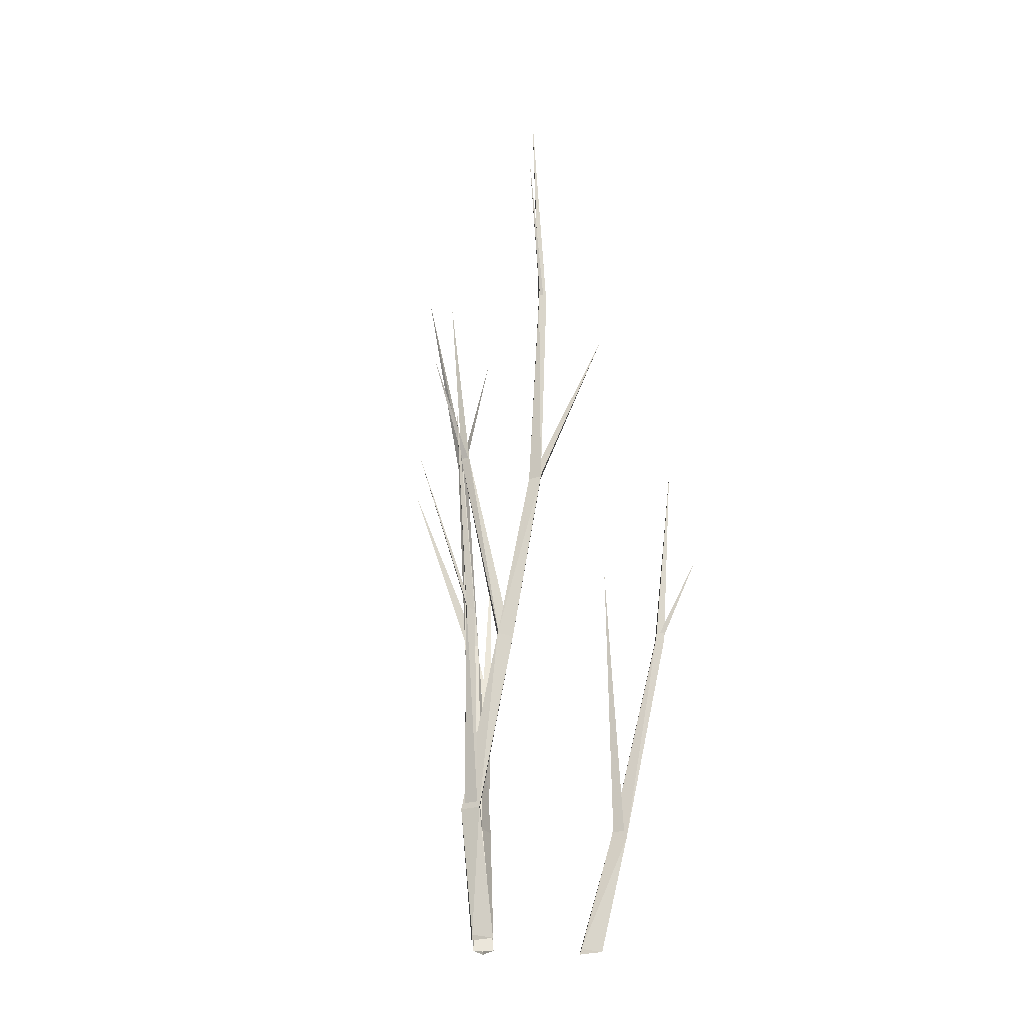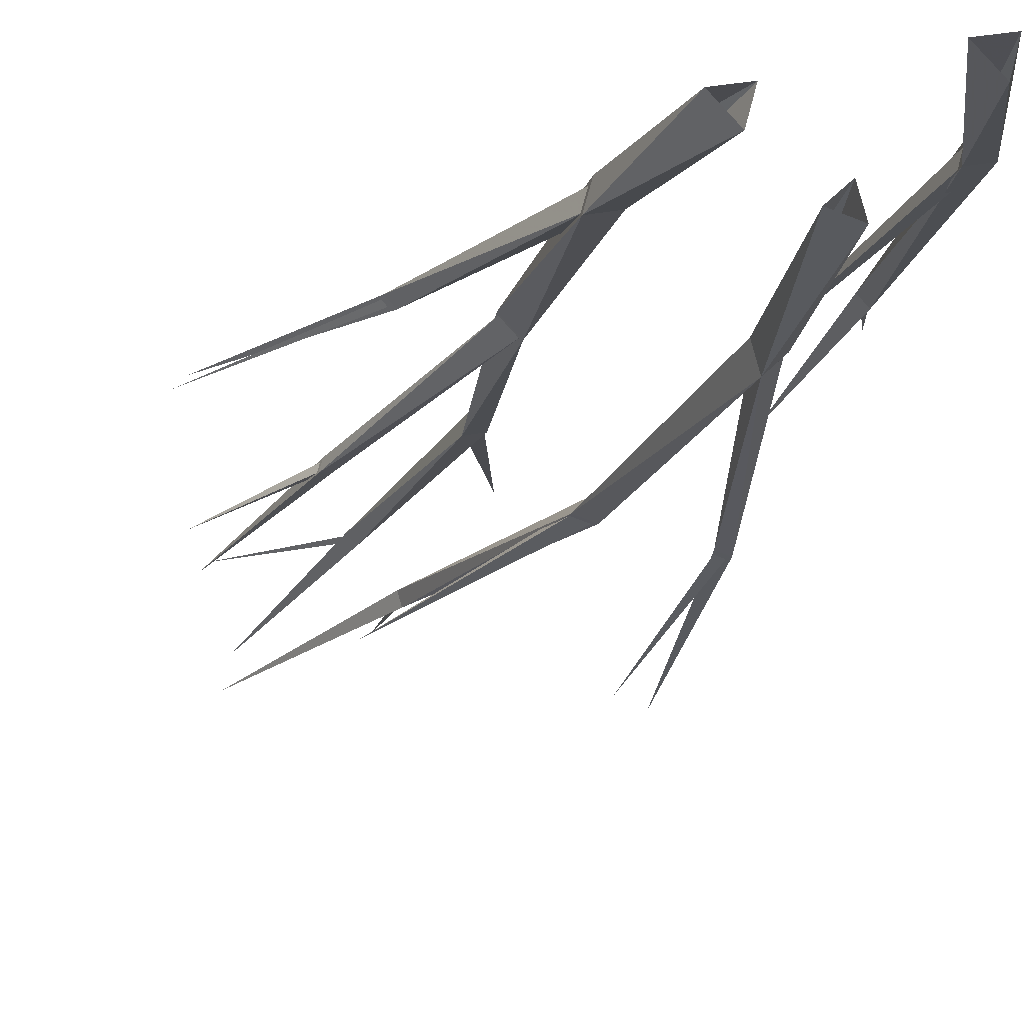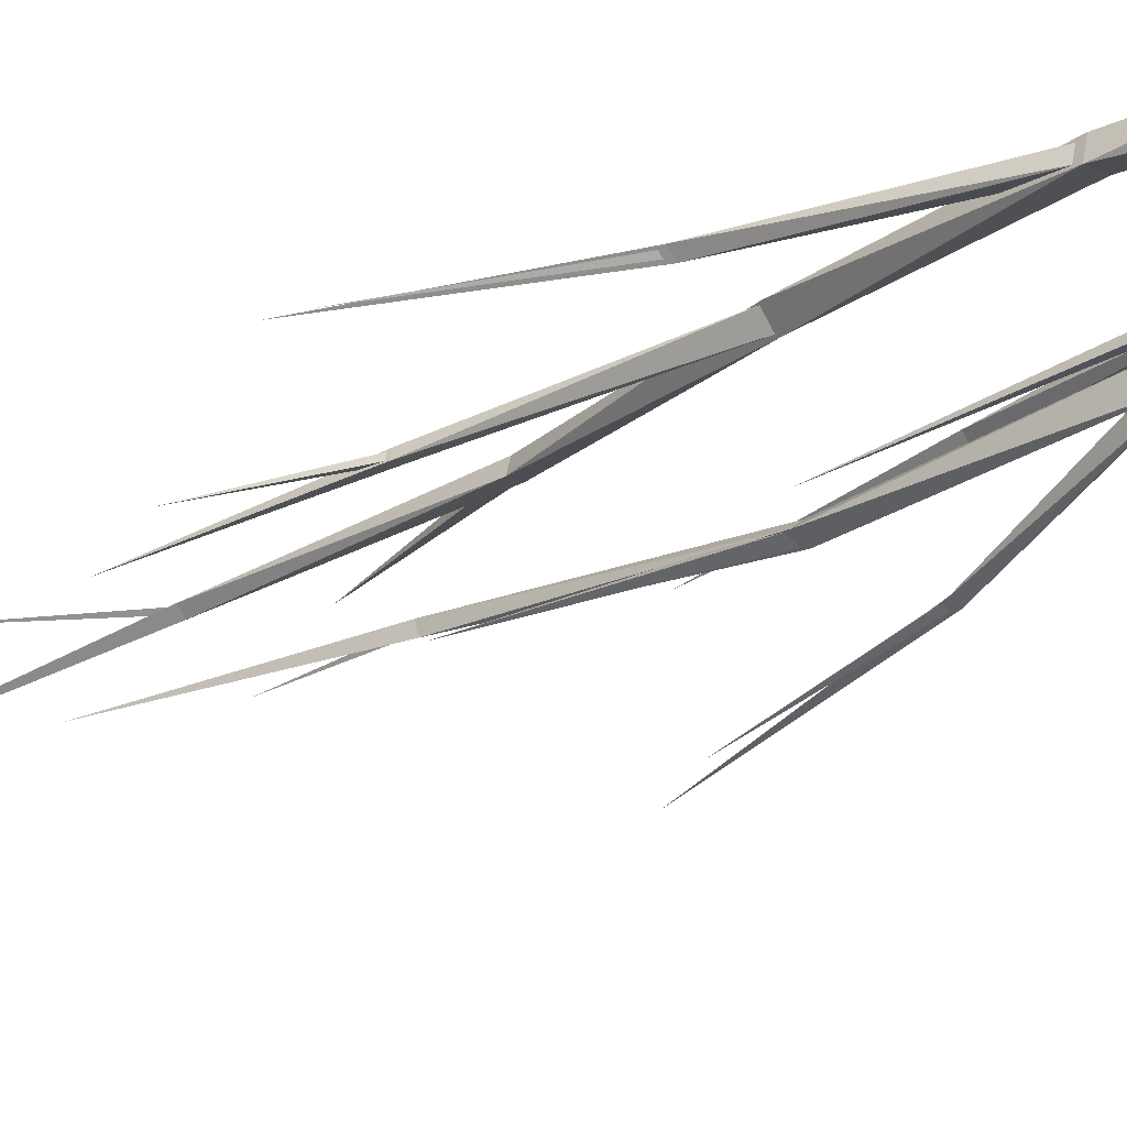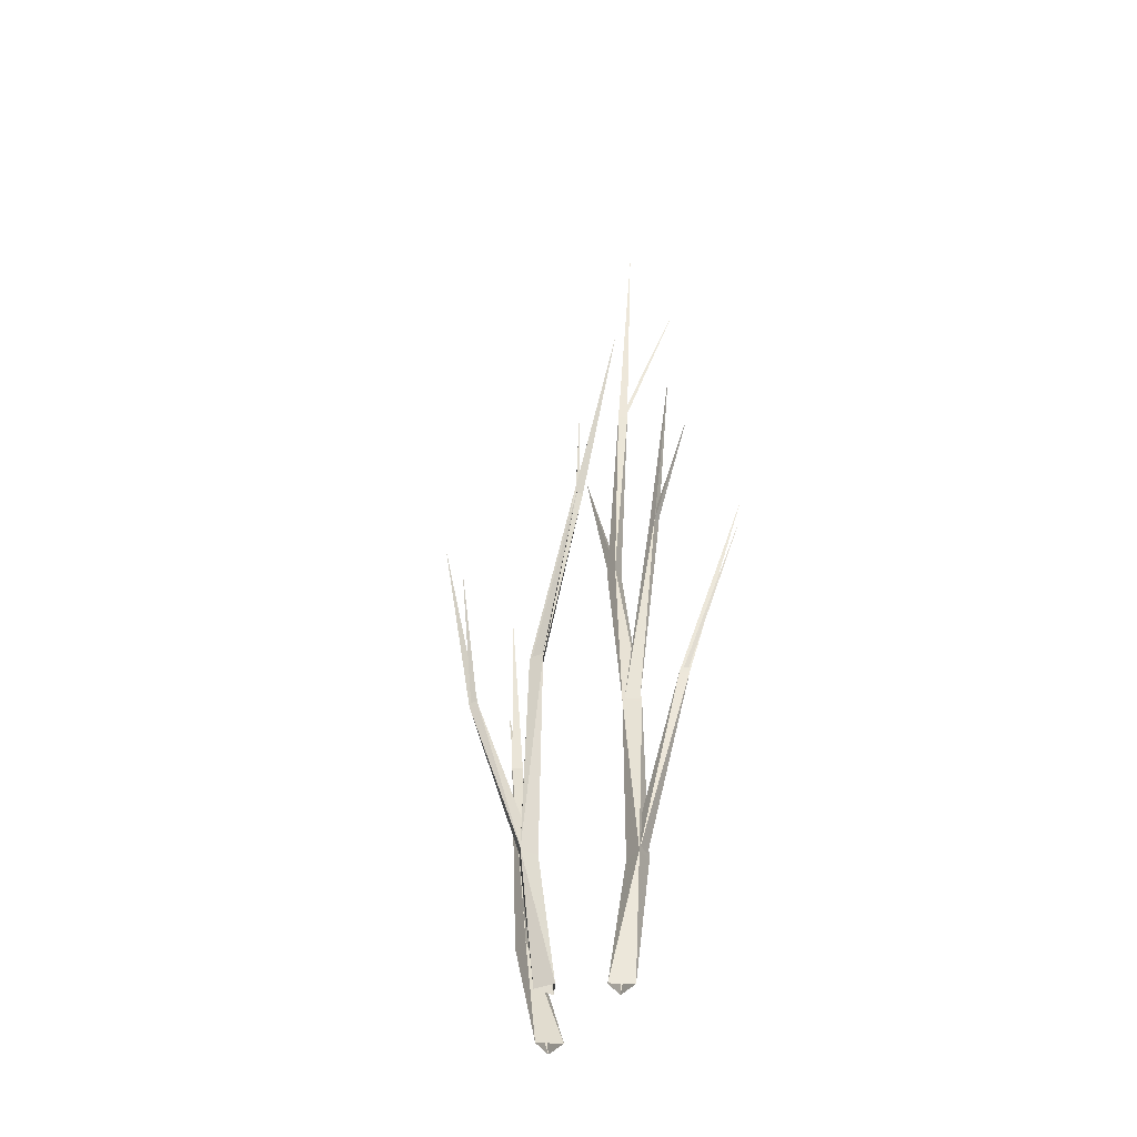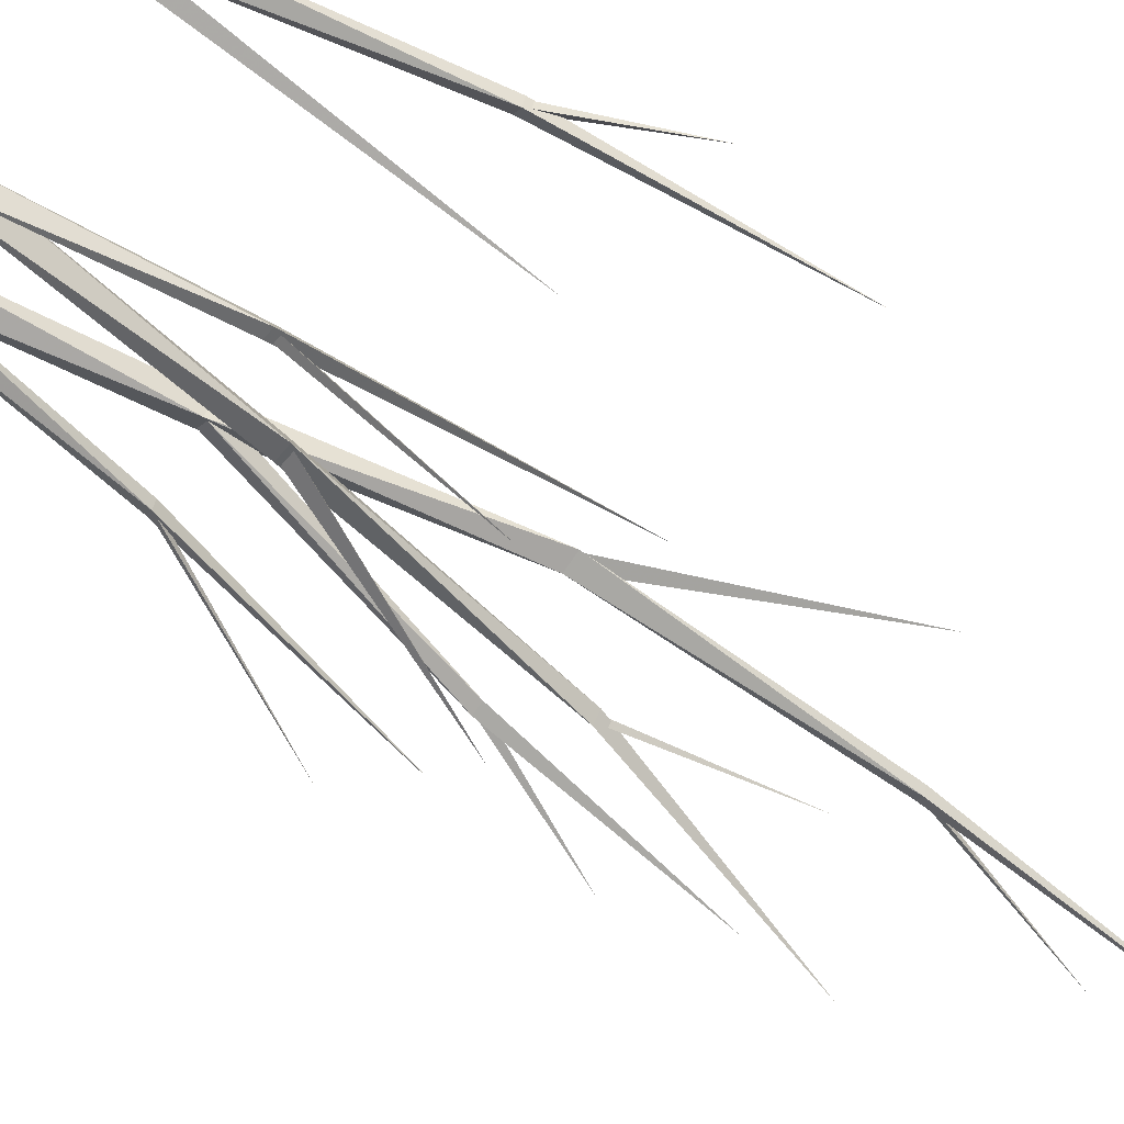
<metadata>
{"format":"obj","ext":"obj","renderer":"f3d","projection":"perspective","resolution":1024,"background":"white","views":[{"elev":-26.3,"azim":132.3,"up":"+Z"},{"elev":-19.7,"azim":162.9,"up":"+Y"},{"elev":-32.5,"azim":132.1,"up":"+Y"},{"elev":-39.9,"azim":42.0,"up":"+Z"},{"elev":-64.6,"azim":-126.4,"up":"+Y"}]}
</metadata>
<code>
v 29.23 -73.11 4e-06
v 38.24 -64.1 4e-06
v 25.93 -60.8 4e-06
v 44.56 -67.01 66.17
v 41.73 -56.44 66.17
v 33.99 -64.18 66.17
v 34.74 -50.06 166.2
v 25.14 -47.49 166.2
v 27.71 -57.09 166.2
v 12.08 -37.26 268.2
v 6.646 -42.69 268.2
v 14.07 -44.68 268.2
v 11.32 -32.42 387.5
v 12.66 -37.44 387.5
v 16.34 -33.77 387.5
v 21.68 -33.55 518.4
v -87.07 -18.55 299.6
v -73.27 -22.68 188.2
v -77.37 -26.78 188.2
v -78.87 -21.18 188.2
v -50.54 -42.51 64.71
v -59.92 -40 64.71
v -53.06 -33.13 64.71
v -33.89 -52.53 -4e-06
v -37.38 -39.48 -4e-06
v -24.33 -42.98 -4e-06
v 13.44 -44.05 268.2
v 7.503 -42.46 268.2
v 11.85 -38.12 268.2
v -26.5 -21.55 370.9
v 14.89 -34.16 387.5
v 13.05 -35.99 387.5
v 12.38 -33.48 387.5
v 41.68 -18.55 470.4
v -53.49 -34.76 64.71
v -58.3 -39.56 64.71
v -51.73 -41.32 64.71
v -45.87 -38.55 224.2
v 101.4 -47.55 250.4
v 59.43 -46.48 171.4
v 60.11 -48.99 171.4
v 61.94 -47.16 171.4
v 90.33 -30.55 280.7
v 63.39 -46.77 171.4
v 59.72 -50.44 171.4
v 58.37 -45.42 171.4
v 43.28 -65.74 66.17
v 35.73 -63.71 66.17
v 41.26 -58.19 66.17
v 28.01 -55.98 166.2
v 25.95 -48.3 166.2
v 33.63 -50.36 166.2
v 55.04 -59.91 269.2
v 50.24 -58.62 269.2
v 53.76 -55.1 269.2
v 66.63 -58.36 366.1
v 53.53 -55.93 269.2
v 51.07 -58.4 269.2
v 54.44 -59.3 269.2
v 79.46 -59.58 327.6
v -17.79 -128.7 231.7
v -23.48 -113.1 155.8
v -20.12 -112.2 155.8
v -22.58 -109.8 155.8
v -37.78 -122.4 262.1
v -22.8 -108.9 155.8
v -19.28 -112.5 155.8
v -24.09 -113.7 155.8
v -5.908 -93.85 69.58
v 1.774 -91.8 69.58
v -0.2845 -99.48 69.58
v 16.14 -75.77 356.5
v 26.24 -86.84 286.4
v 25.57 -89.35 286.4
v 23.73 -87.51 286.4
v 43.3 -107.8 266.3
v 5.746 -93.41 178.9
v 10.09 -97.75 178.9
v 4.155 -99.34 178.9
v 54.7 -88.35 386.5
v 22.28 -87.12 286.4
v 25.96 -90.8 286.4
v 27.3 -85.78 286.4
v 3.528 -99.97 178.9
v 10.95 -97.98 178.9
v 5.516 -92.55 178.9
v 0.01263 -100.6 69.58
v 2.586 -90.98 69.58
v -7.017 -93.56 69.58
v 11.6 -88.64 0
v 3.865 -80.9 0
v 1.033 -91.47 0
v -78.09 -21.97 188.2
v -77.08 -25.7 188.2
v -74.35 -22.97 188.2
v -97.24 -9.583 242
f 3 5 2
f 3 6 5
f 1 6 3
f 1 4 6
f 4 1 2
f 2 5 4
f 15 16 14
f 13 16 15
f 14 16 13
f 12 14 11
f 12 15 14
f 10 15 12
f 10 13 15
f 11 13 10
f 11 14 13
f 9 11 8
f 9 12 11
f 7 12 9
f 7 10 12
f 8 10 7
f 8 11 10
f 6 8 5
f 6 9 8
f 4 9 6
f 4 7 9
f 5 7 4
f 5 8 7
f 25 22 23
f 25 23 26
f 26 23 21
f 26 21 24
f 24 21 22
f 24 22 25
f 22 19 20
f 22 20 23
f 23 20 18
f 23 18 21
f 21 18 19
f 21 19 22
f 19 17 20
f 20 17 18
f 18 17 19
f 27 30 28
f 27 29 30
f 28 30 29
f 31 34 32
f 31 33 34
f 32 34 33
f 35 36 38
f 35 38 37
f 36 37 38
f 41 39 40
f 42 40 39
f 42 39 41
f 48 45 46
f 48 46 49
f 49 46 44
f 49 44 47
f 47 44 45
f 47 45 48
f 45 43 46
f 46 43 44
f 44 43 45
f 53 56 54
f 53 55 56
f 54 56 55
f 57 58 60
f 59 57 60
f 59 60 58
f 50 53 54
f 50 52 53
f 52 55 53
f 51 55 52
f 51 54 55
f 50 54 51
f 71 70 67
f 70 66 67
f 70 69 66
f 69 68 66
f 71 68 69
f 71 67 68
f 62 63 61
f 62 61 64
f 64 61 63
f 67 66 65
f 68 65 66
f 68 67 65
f 74 73 72
f 75 72 73
f 75 74 72
f 78 77 76
f 79 76 77
f 79 78 76
f 91 89 88
f 91 92 89
f 92 87 89
f 92 90 87
f 90 88 87
f 90 91 88
f 88 86 85
f 88 89 86
f 89 84 86
f 89 87 84
f 87 85 84
f 87 88 85
f 85 83 82
f 85 86 83
f 86 81 83
f 86 84 81
f 84 82 81
f 84 85 82
f 82 83 80
f 83 81 80
f 81 82 80
f 93 94 96
f 93 96 95
f 94 95 96

</code>
